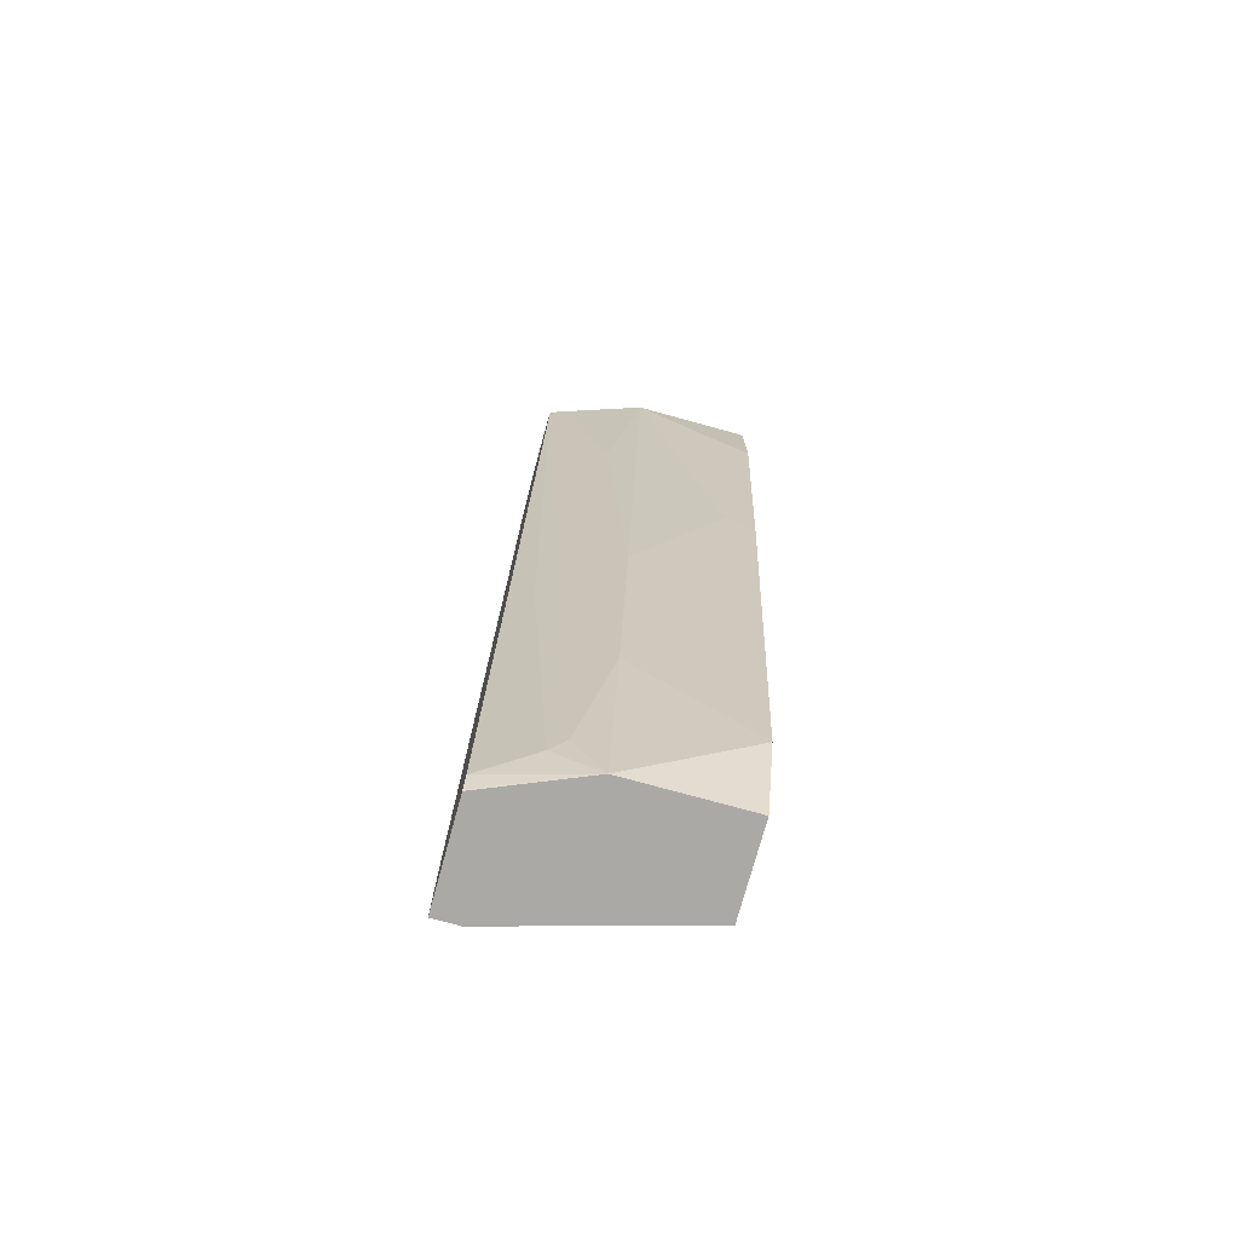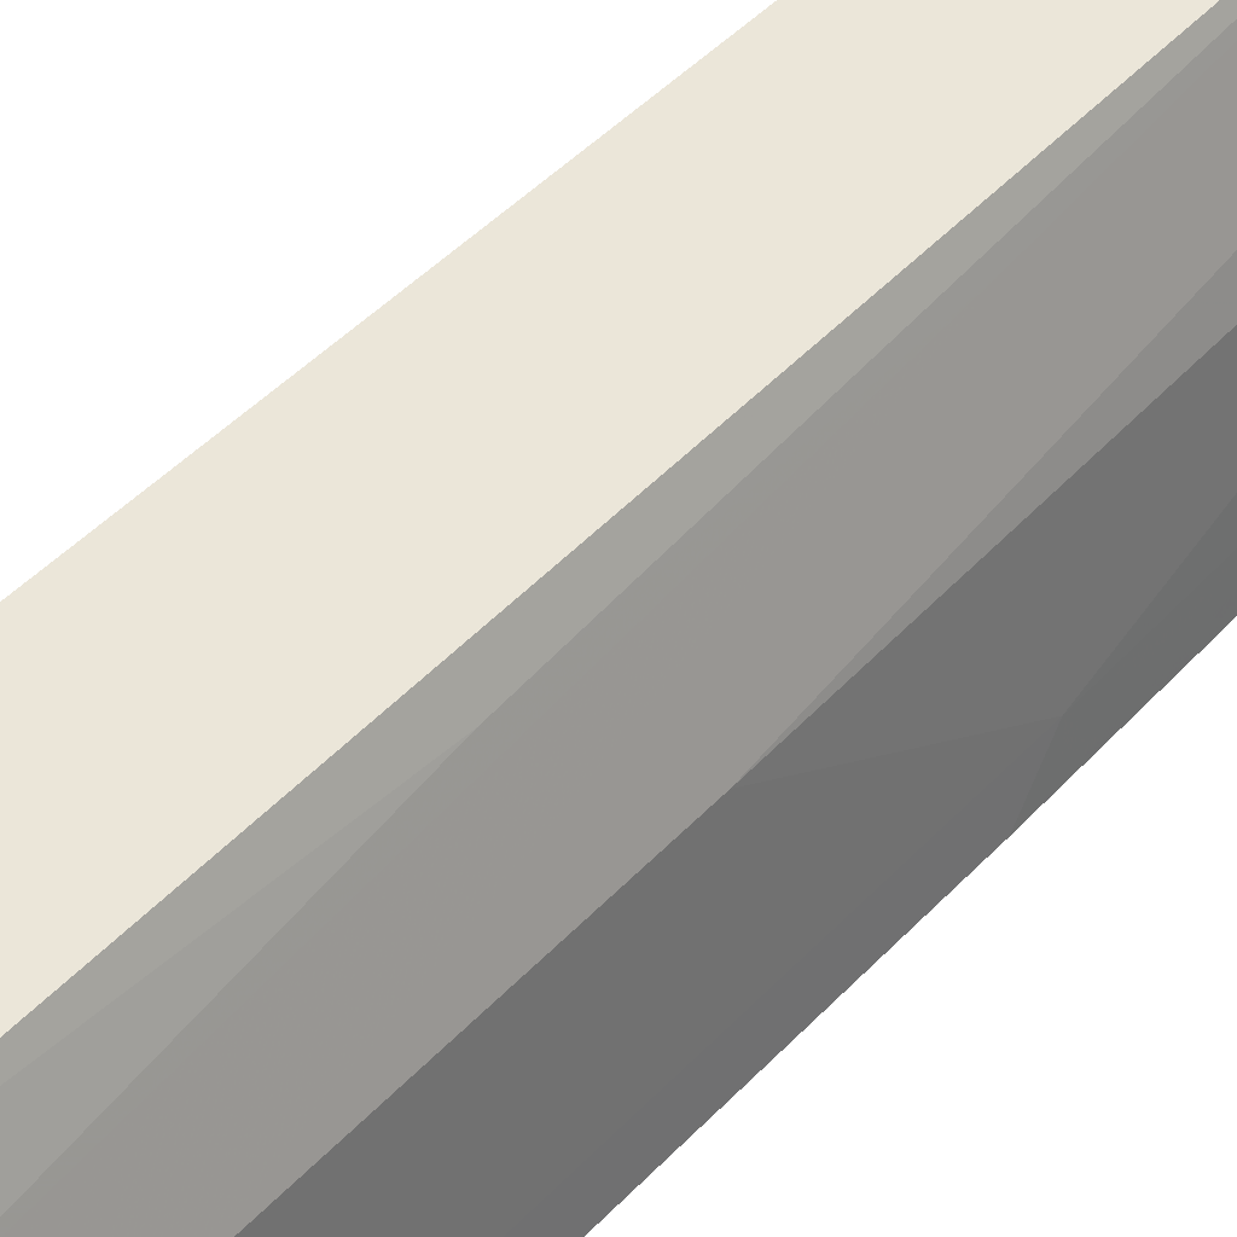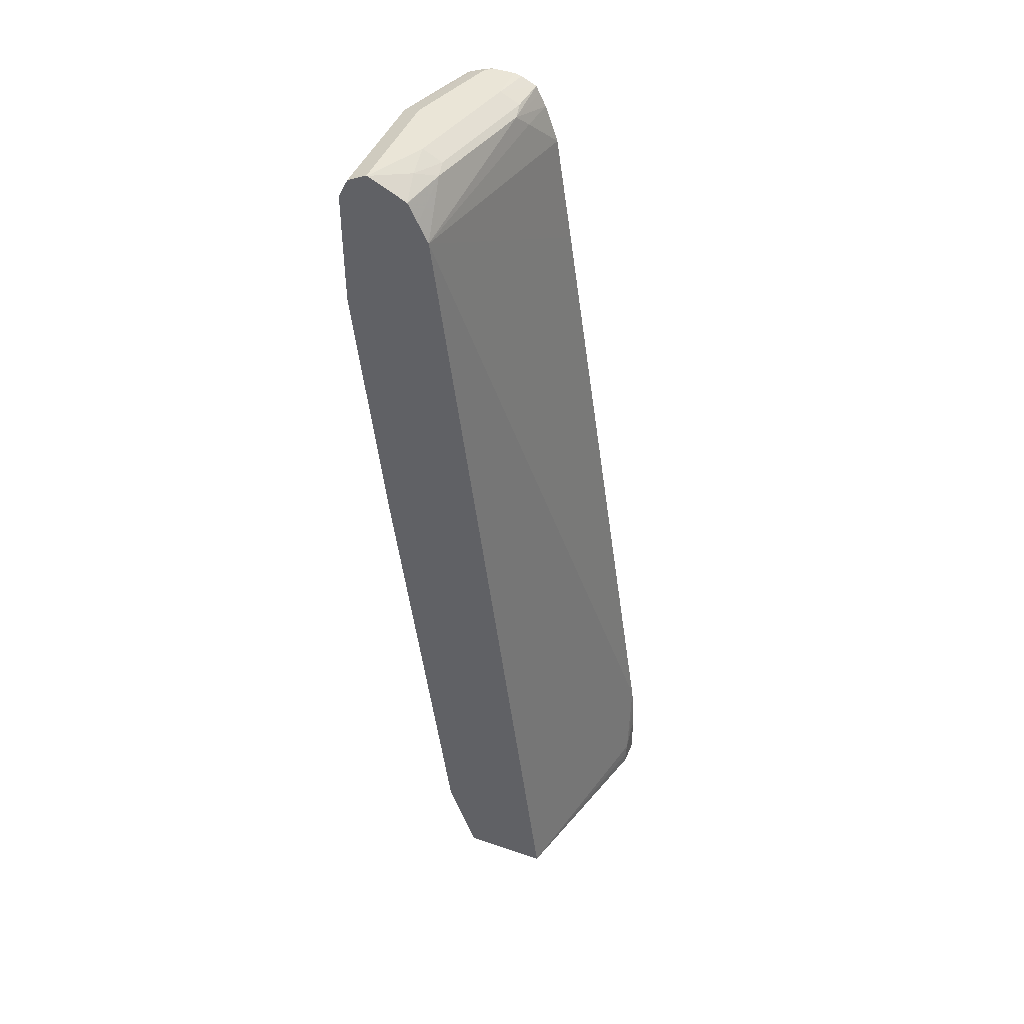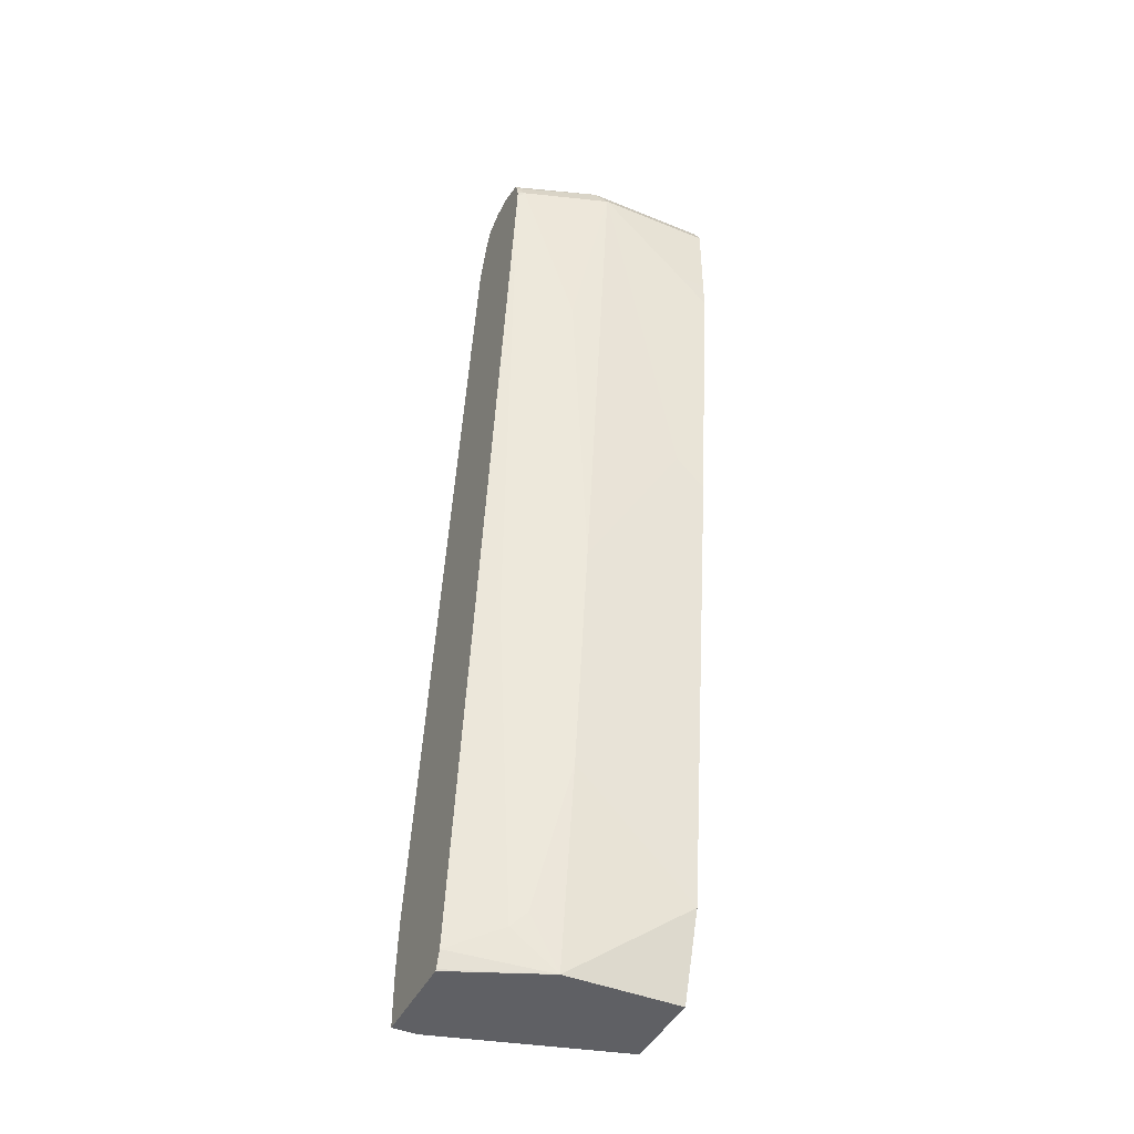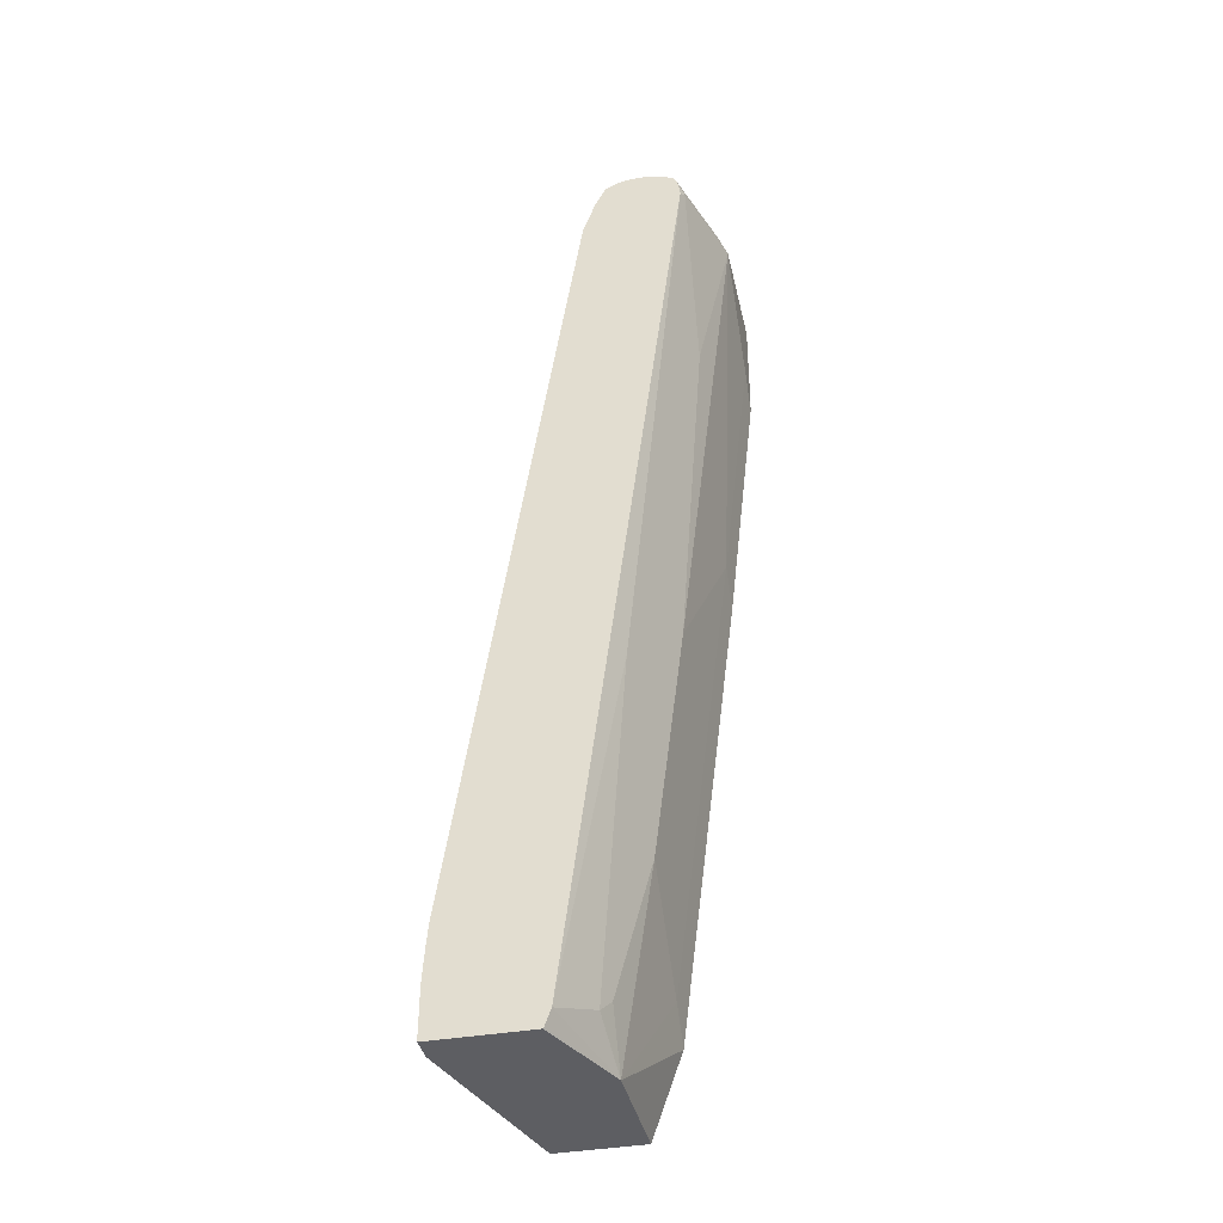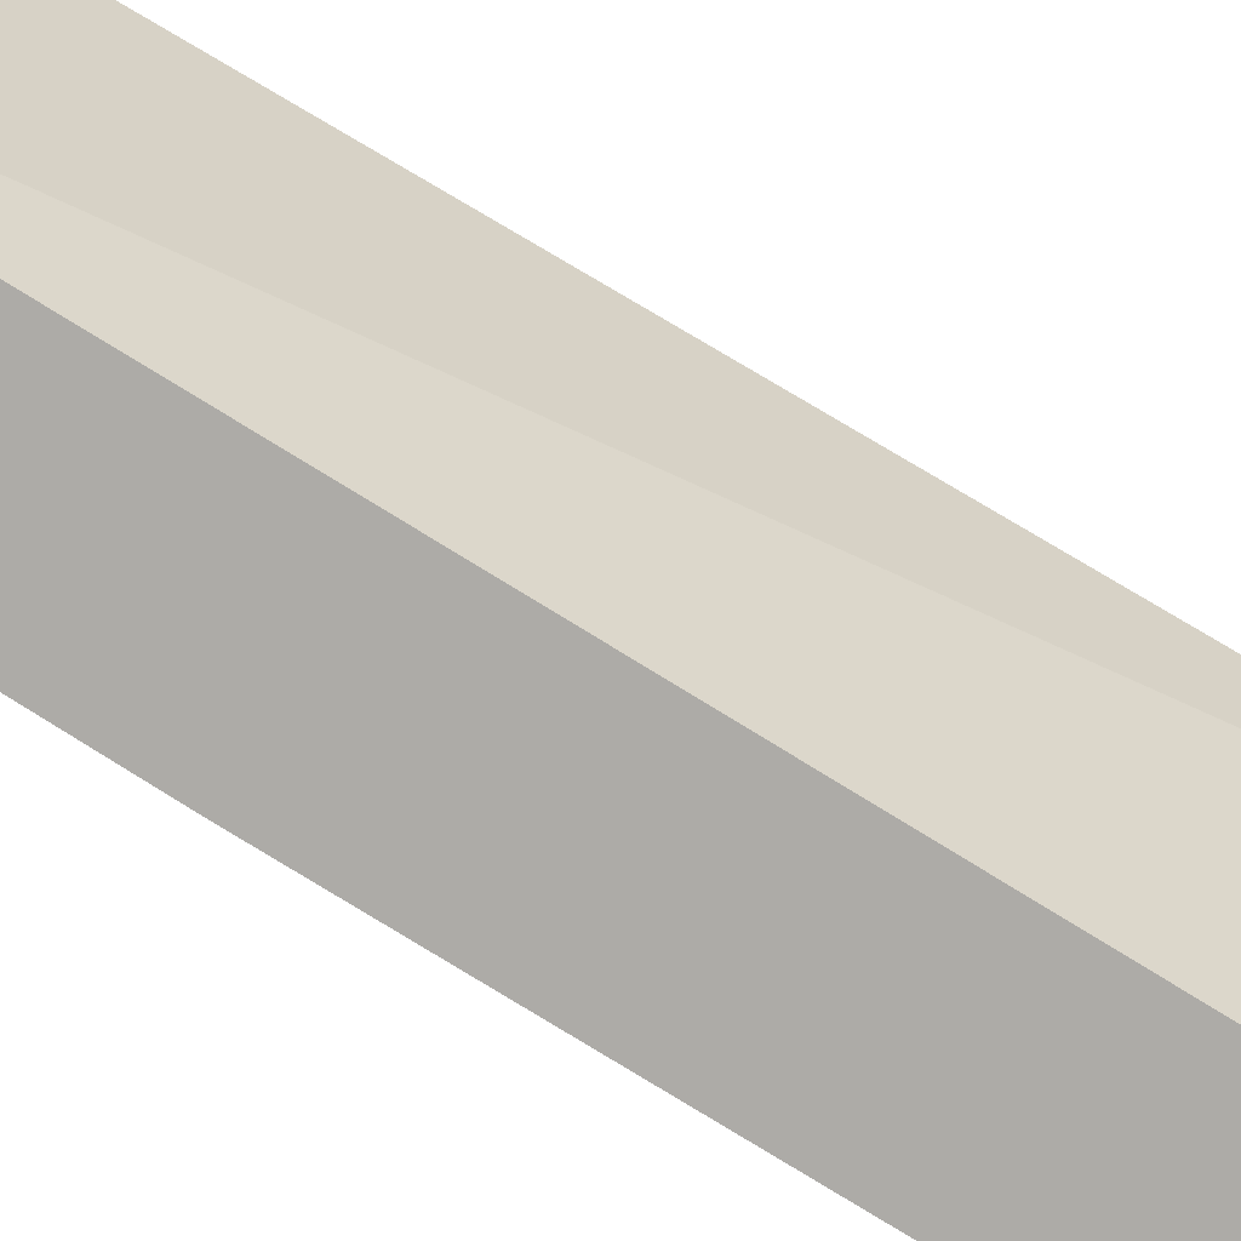
<metadata>
{"format":"obj","ext":"obj","renderer":"f3d","projection":"perspective","resolution":1024,"background":"white","views":[{"elev":-75.6,"azim":74.6,"up":"+Y"},{"elev":47.4,"azim":33.1,"up":"+Z"},{"elev":44.4,"azim":-158.4,"up":"+Y"},{"elev":-44.1,"azim":64.5,"up":"+Y"},{"elev":-39.1,"azim":12.4,"up":"+Y"},{"elev":-76.4,"azim":-129.0,"up":"+Z"}]}
</metadata>
<code>
v 0.6323 0.7321 0.0006236
v 0.6212 0.7543 0.0006236
v 0.6323 0.7321 0.1331
v 0.6323 0.6322 0.0006236
v 0.599 0.7654 0.0006236
v 0.6212 0.7543 0.1442
v 0.599 0.3328 0.03329
v 0.6323 0.6322 0.03329
v 0.5913 0.7476 0.2407
v 0.599 0.7321 0.2329
v 0.599 0.6322 0.1997
v 0.599 0.5325 0.1664
v 0.5657 0.1664 0.1331
v 0.6321 0.599 0.0006236
v 0.599 0.7654 0.1331
v 0.5983 0.7652 0.0006236
v 0.5657 0.7654 0.06658
v 0.5657 0.7654 0.2329
v 0.5812 0.7576 0.2407
v 0.5879 0.7543 0.2407
v 0.5988 0.2995 0.0006236
v 0.5325 -0.1997 0.03329
v 0.5952 0.7321 0.2407
v 0.5952 0.7244 0.2407
v 0.5657 0.2662 0.1664
v 0.5325 -0.0998 0.1331
v 0.5616 0.7571 0.03329
v 0.5547 0.7434 0.0006236
v 0.5436 0.7543 0.06658
v 0.5103 0.7543 0.1997
v 0.5325 0.7654 0.1997
v 0.558 0.7654 0.2407
v 0.5657 0.7636 0.2407
v 0.5655 0.0333 0.0006236
v 0.4992 -0.3268 0.1331
v 0.5322 -0.2336 0.0006236
v 0.5574 0.3493 0.2163
v 0.4621 -0.3072 0.2407
v 0.5241 0.08323 0.2163
v 0.4909 -0.2828 0.183
v 0.4992 -0.2662 0.1664
v 0.5408 0.7488 0.04992
v 0.5545 0.743 0.0006236
v 0.5075 0.7488 0.183
v 0.5067 0.755 0.2407
v 0.5238 0.7634 0.2407
v 0.5325 0.7654 0.2407
v 0.4554 -0.3251 0.2407
v 0.4545 -0.3268 0.2407
v 0.4992 -0.3268 0.0006236
v 0.5436 0.7212 0.0006236
v 0.5325 0.6988 0.0006236
v 0.5025 0.7466 0.2407
v 0.4992 0.7321 0.1997
v 0.4953 0.7321 0.2407
v 0.3433 -0.3268 0.2407
v 0.4024 -0.3268 0.0006236
v 0.4621 0.5657 0.2407
v 0.4809 0.6911 0.2407
v 0.3478 -0.2074 0.2407
v 0.3433 -0.3268 0.2122
v 0.3433 -0.2708 0.2407
v 0.3433 -0.3132 0.2134
v 0.3433 -0.2995 0.2162
v 0.3456 -0.2329 0.2407
v 0.3433 -0.2837 0.2277
f 26 40 41
f 26 41 35
f 26 37 40
f 27 28 42
f 27 42 29
f 30 44 45
f 29 42 44
f 29 44 30
f 30 45 31
f 31 45 46
f 25 37 26
f 28 43 42
f 24 39 37
f 17 27 29
f 24 37 25
f 22 36 34
f 22 35 36
f 22 26 35
f 18 33 19
f 18 32 33
f 17 30 31
f 17 29 30
f 31 46 47
f 16 28 27
f 16 27 17
f 13 25 26
f 11 13 12
f 11 25 13
f 24 38 39
f 35 41 40
f 42 43 51
f 35 38 48
f 11 24 25
f 64 66 65
f 62 65 66
f 57 64 60
f 57 63 64
f 57 61 63
f 56 63 61
f 56 64 63
f 56 66 64
f 56 62 66
f 54 59 55
f 52 60 58
f 52 57 60
f 52 59 54
f 52 58 59
f 44 55 53
f 44 54 55
f 44 52 54
f 44 53 45
f 42 52 44
f 42 51 52
f 38 40 39
f 37 39 40
f 35 50 36
f 35 57 50
f 35 61 57
f 35 56 61
f 35 49 56
f 35 48 49
f 35 40 38
f 10 24 11
f 60 64 65
f 9 23 10
f 5 17 31
f 5 16 17
f 4 8 14
f 3 13 7
f 3 12 13
f 3 11 12
f 3 10 11
f 3 9 10
f 3 6 9
f 3 7 8
f 2 15 6
f 2 5 15
f 1 5 2
f 1 16 5
f 1 28 16
f 1 43 28
f 1 51 43
f 1 52 51
f 1 50 57
f 1 36 50
f 1 34 36
f 1 21 34
f 1 14 21
f 1 4 14
f 1 8 4
f 1 3 8
f 10 23 24
f 1 6 3
f 1 2 6
f 5 31 47
f 5 47 32
f 1 57 52
f 5 18 15
f 5 32 18
f 9 24 23
f 9 38 24
f 9 48 38
f 9 49 48
f 9 56 49
f 9 65 62
f 9 60 65
f 9 58 60
f 9 59 58
f 9 55 59
f 9 53 55
f 9 45 53
f 9 46 45
f 9 62 56
f 9 32 47
f 6 15 18
f 9 47 46
f 6 18 19
f 6 19 20
f 6 20 9
f 7 13 26
f 7 26 22
f 7 21 8
f 7 34 21
f 8 21 14
f 9 20 19
f 9 19 33
f 9 33 32
f 7 22 34

</code>
